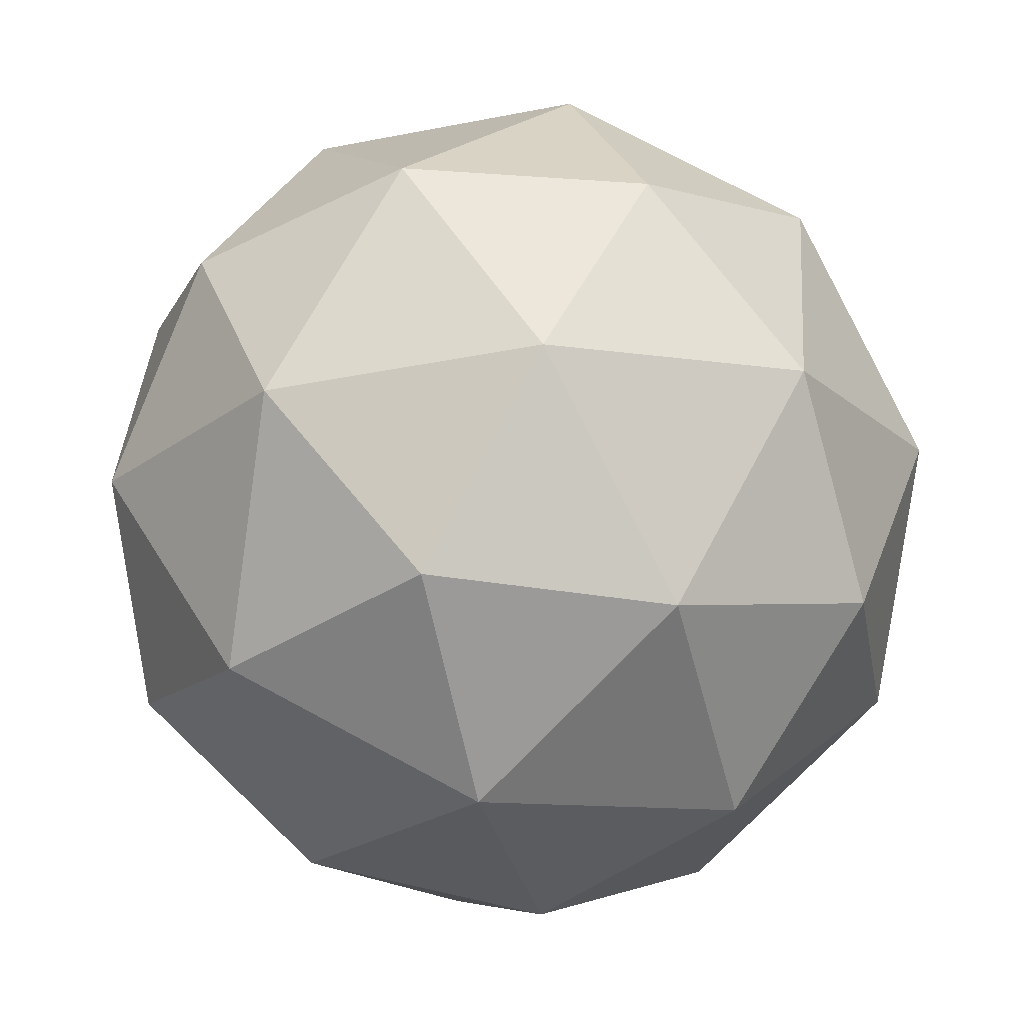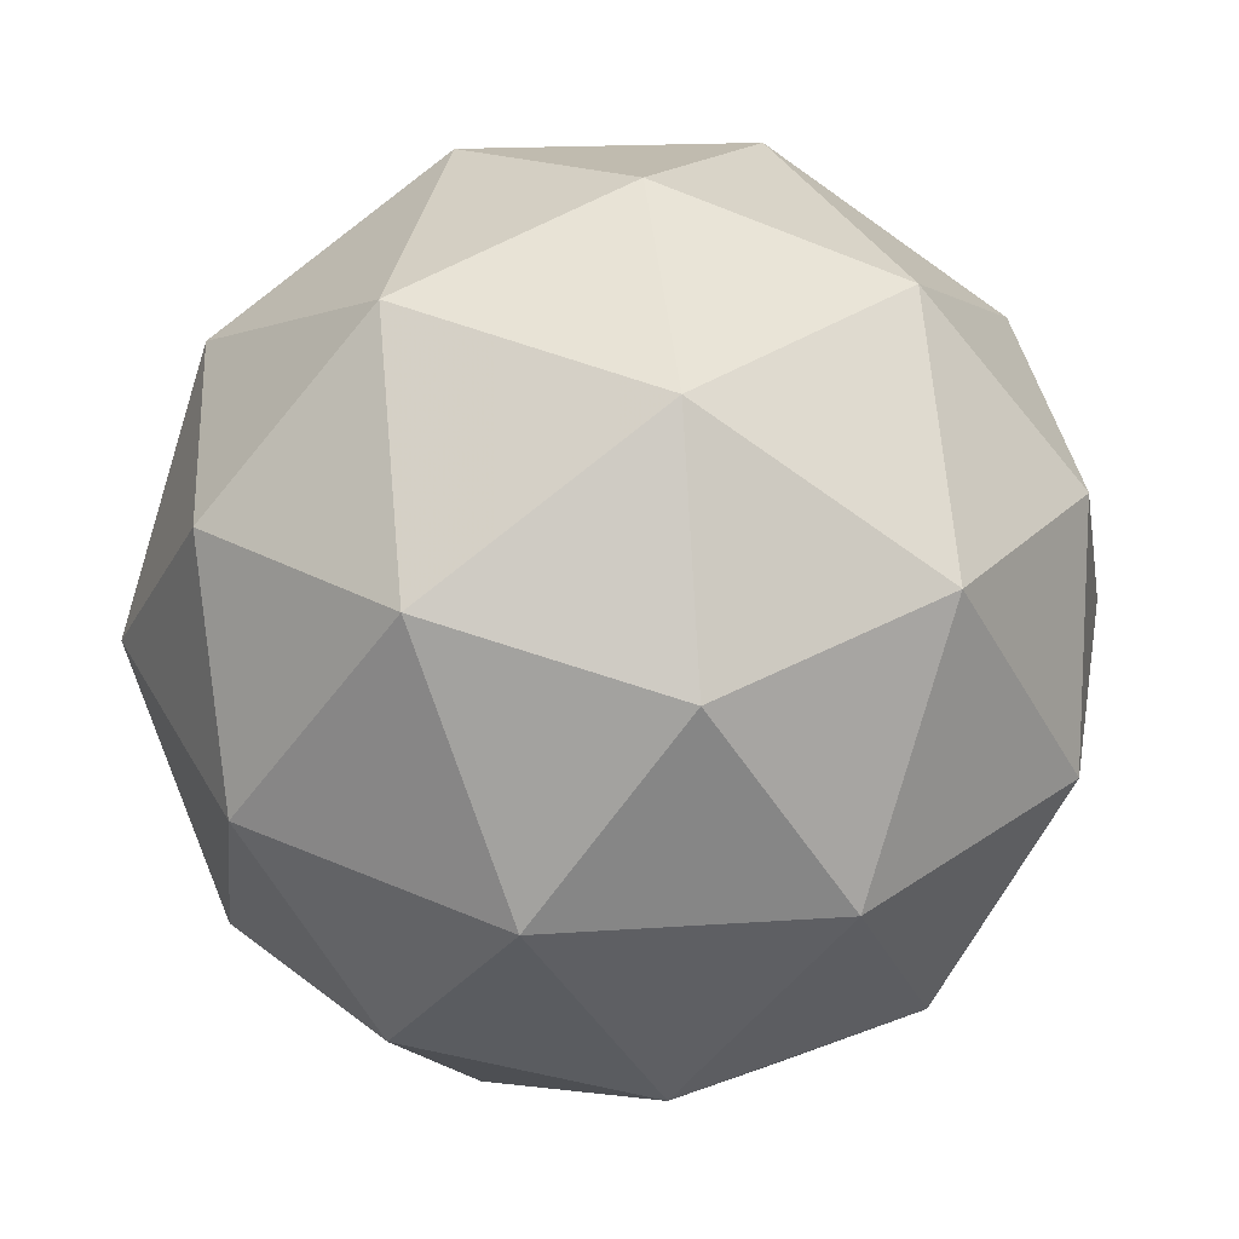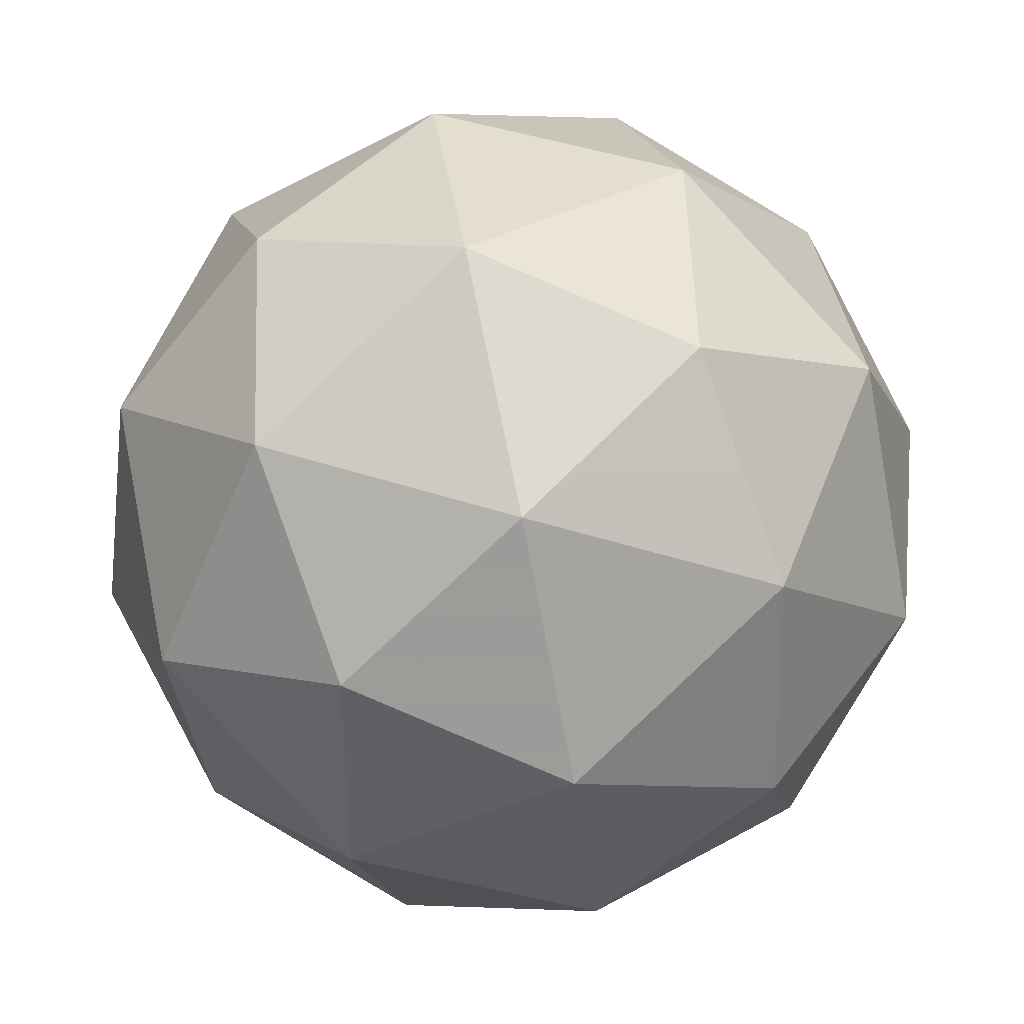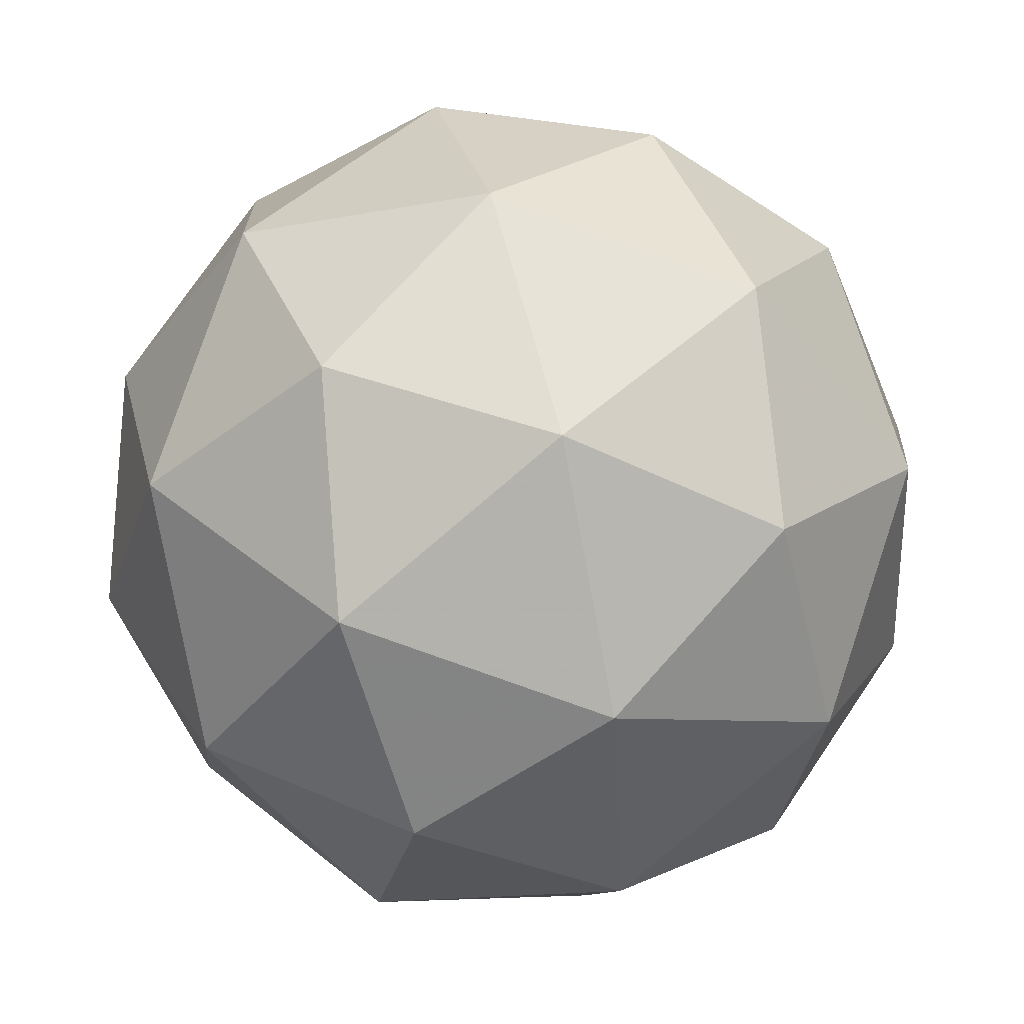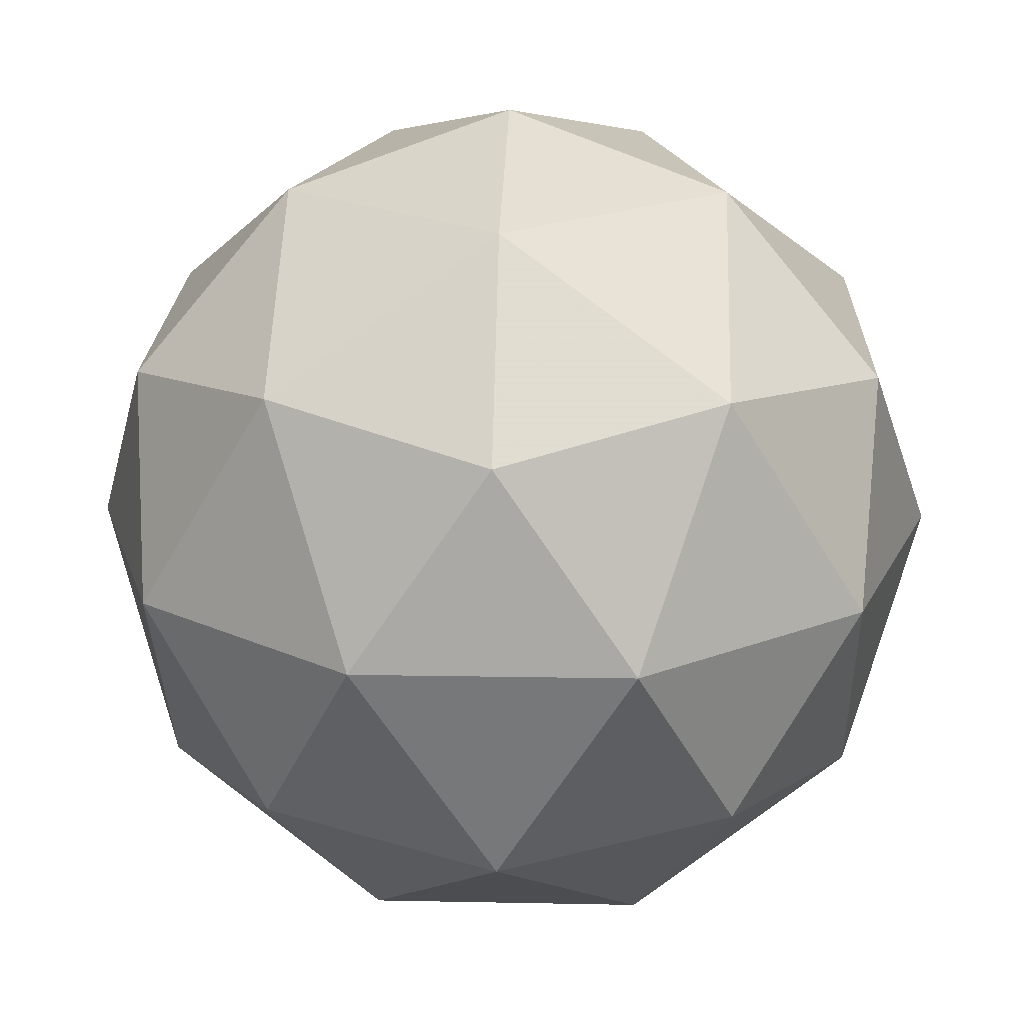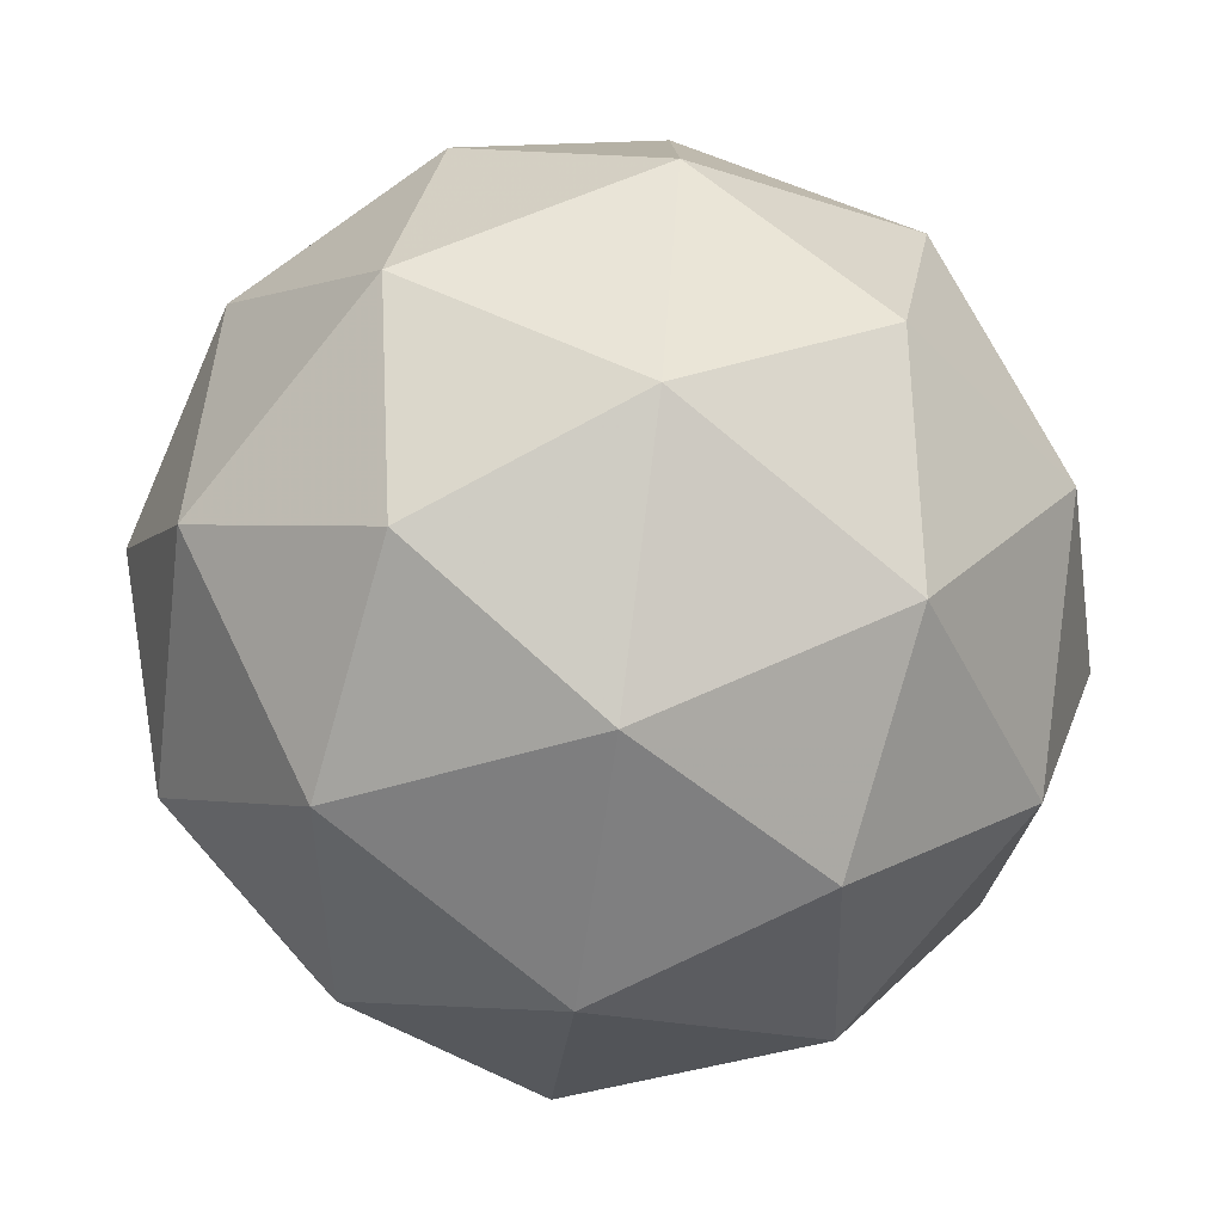
<metadata>
{"format":"obj","ext":"obj","renderer":"f3d","projection":"perspective","resolution":1024,"background":"white","views":[{"elev":47.9,"azim":24.5,"up":"+Z"},{"elev":-0.1,"azim":-54.8,"up":"+Y"},{"elev":-37.8,"azim":168.7,"up":"+Y"},{"elev":24.2,"azim":42.0,"up":"+Z"},{"elev":-59.8,"azim":133.7,"up":"+Y"},{"elev":14.2,"azim":-126.2,"up":"+Z"}]}
</metadata>
<code>
v 85.18 10.71 -29.51
v 85.15 10.71 -29.43
v 85.09 10.71 -29.49
v 85.12 10.75 -29.56
v 85.2 10.78 -29.54
v 85.22 10.76 -29.46
v 85.08 10.76 -29.43
v 85.07 10.78 -29.5
v 85.13 10.83 -29.53
v 85.19 10.84 -29.47
v 85.16 10.79 -29.41
v 85.1 10.84 -29.45
v 85.13 10.7 -29.5
v 85.17 10.7 -29.47
v 85.12 10.7 -29.46
v 85.19 10.73 -29.44
v 85.21 10.72 -29.48
v 85.15 10.72 -29.54
v 85.1 10.72 -29.53
v 85.2 10.74 -29.53
v 85.16 10.77 -29.56
v 85.22 10.77 -29.5
v 85.16 10.75 -29.41
v 85.19 10.77 -29.42
v 85.08 10.73 -29.46
v 85.11 10.73 -29.42
v 85.09 10.77 -29.54
v 85.07 10.74 -29.5
v 85.17 10.81 -29.54
v 85.12 10.8 -29.56
v 85.21 10.8 -29.46
v 85.2 10.82 -29.51
v 85.12 10.78 -29.4
v 85.06 10.77 -29.46
v 85.09 10.81 -29.52
v 85.16 10.84 -29.5
v 85.18 10.82 -29.43
v 85.09 10.8 -29.43
v 85.13 10.82 -29.42
v 85.08 10.82 -29.48
v 85.11 10.85 -29.49
v 85.15 10.85 -29.46
f 1 14 13
f 2 14 16
f 1 13 18
f 1 18 20
f 1 20 17
f 2 16 23
f 3 15 25
f 4 19 27
f 5 21 29
f 6 22 31
f 2 23 26
f 3 25 28
f 4 27 30
f 5 29 32
f 6 31 24
f 7 33 38
f 8 34 40
f 9 35 41
f 10 36 42
f 11 37 39
f 39 42 12
f 39 37 42
f 37 10 42
f 42 41 12
f 42 36 41
f 36 9 41
f 41 40 12
f 41 35 40
f 35 8 40
f 40 38 12
f 40 34 38
f 34 7 38
f 38 39 12
f 38 33 39
f 33 11 39
f 24 37 11
f 24 31 37
f 31 10 37
f 32 36 10
f 32 29 36
f 29 9 36
f 30 35 9
f 30 27 35
f 27 8 35
f 28 34 8
f 28 25 34
f 25 7 34
f 26 33 7
f 26 23 33
f 23 11 33
f 31 32 10
f 31 22 32
f 22 5 32
f 29 30 9
f 29 21 30
f 21 4 30
f 27 28 8
f 27 19 28
f 19 3 28
f 25 26 7
f 25 15 26
f 15 2 26
f 23 24 11
f 23 16 24
f 16 6 24
f 17 22 6
f 17 20 22
f 20 5 22
f 20 21 5
f 20 18 21
f 18 4 21
f 18 19 4
f 18 13 19
f 13 3 19
f 16 17 6
f 16 14 17
f 14 1 17
f 13 15 3
f 13 14 15
f 14 2 15

</code>
